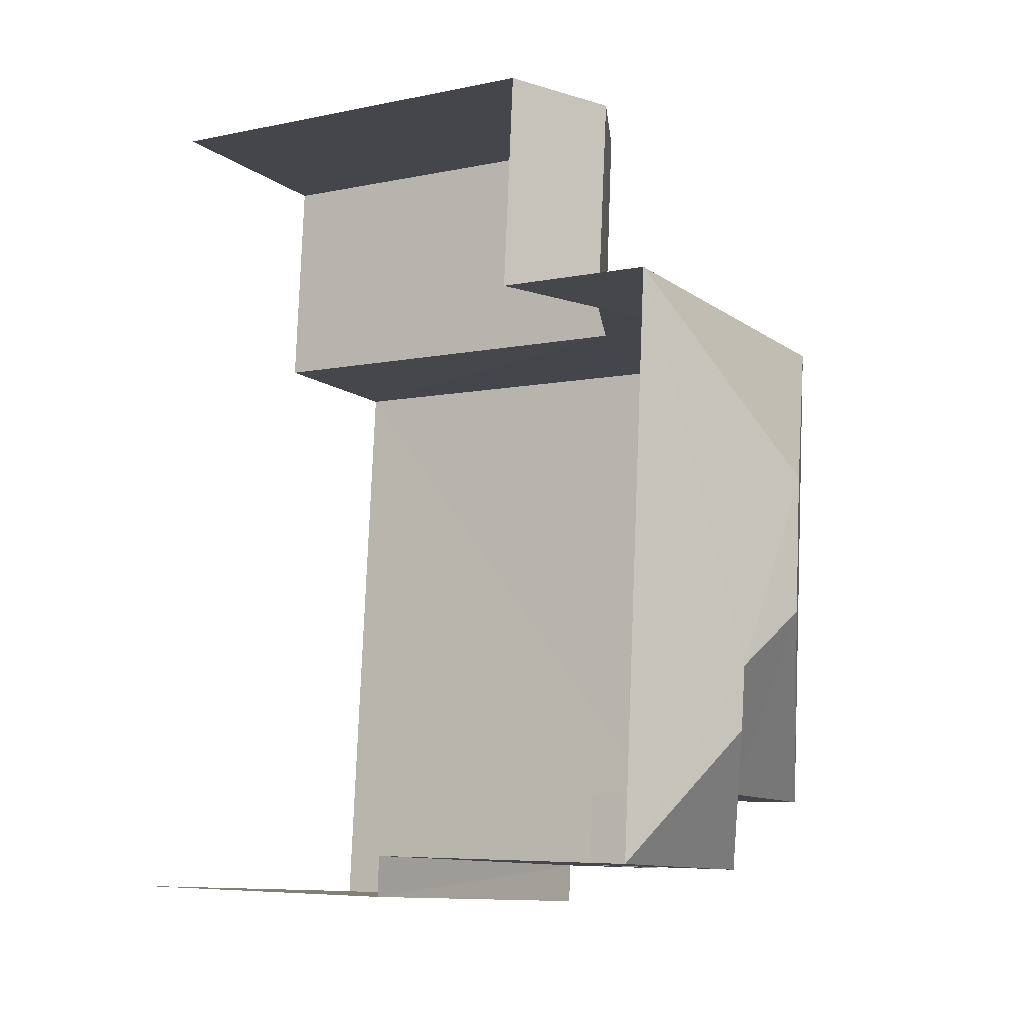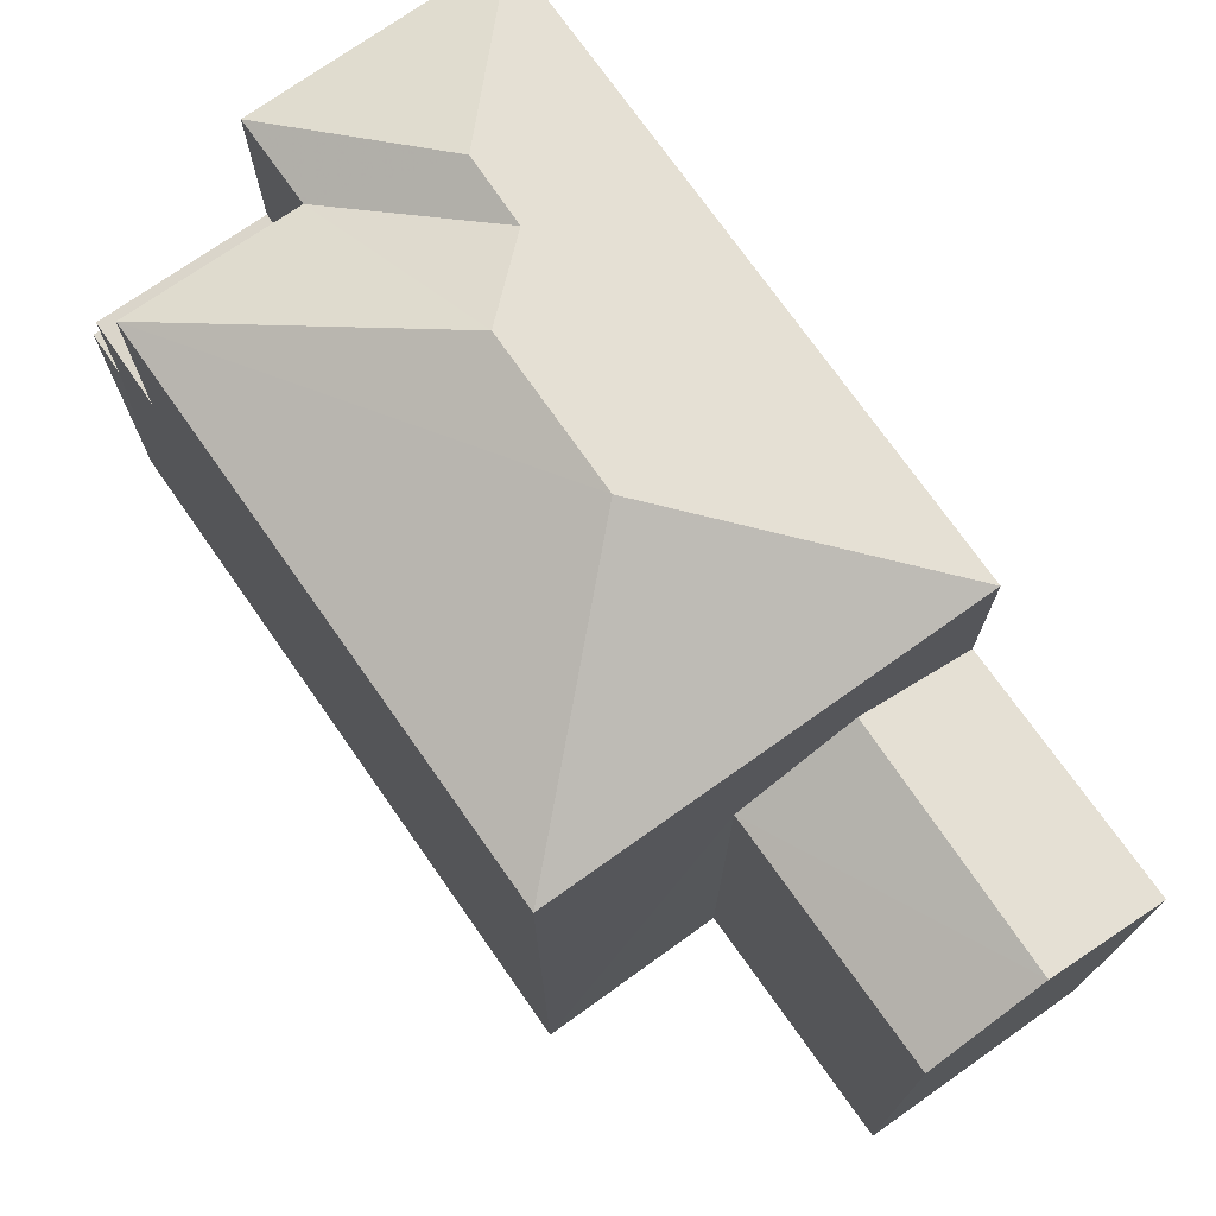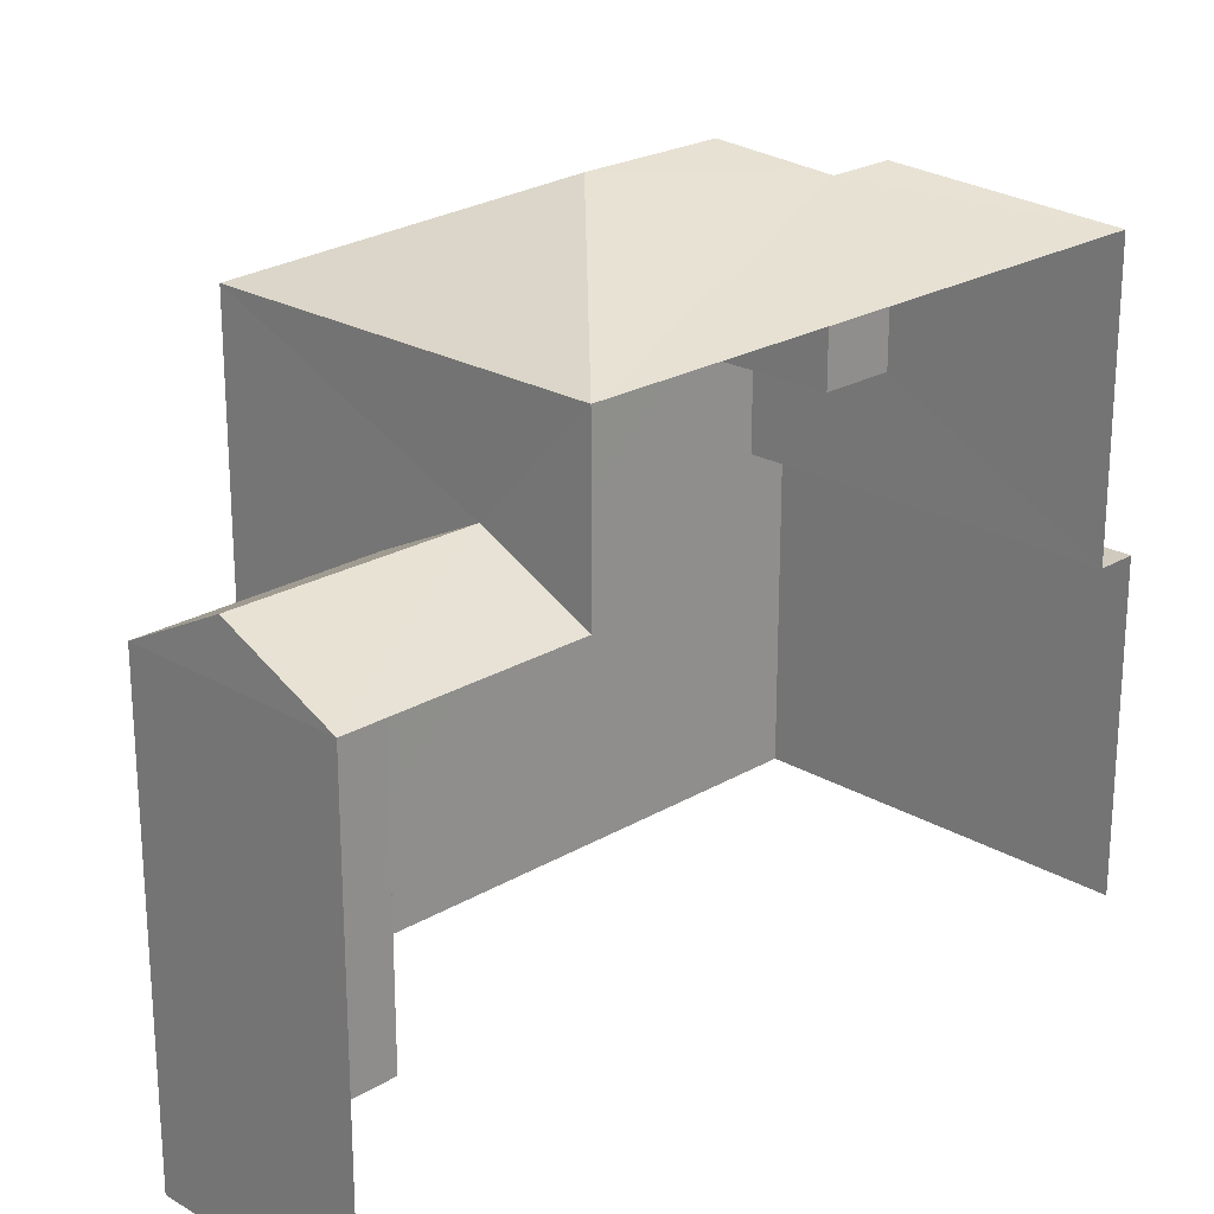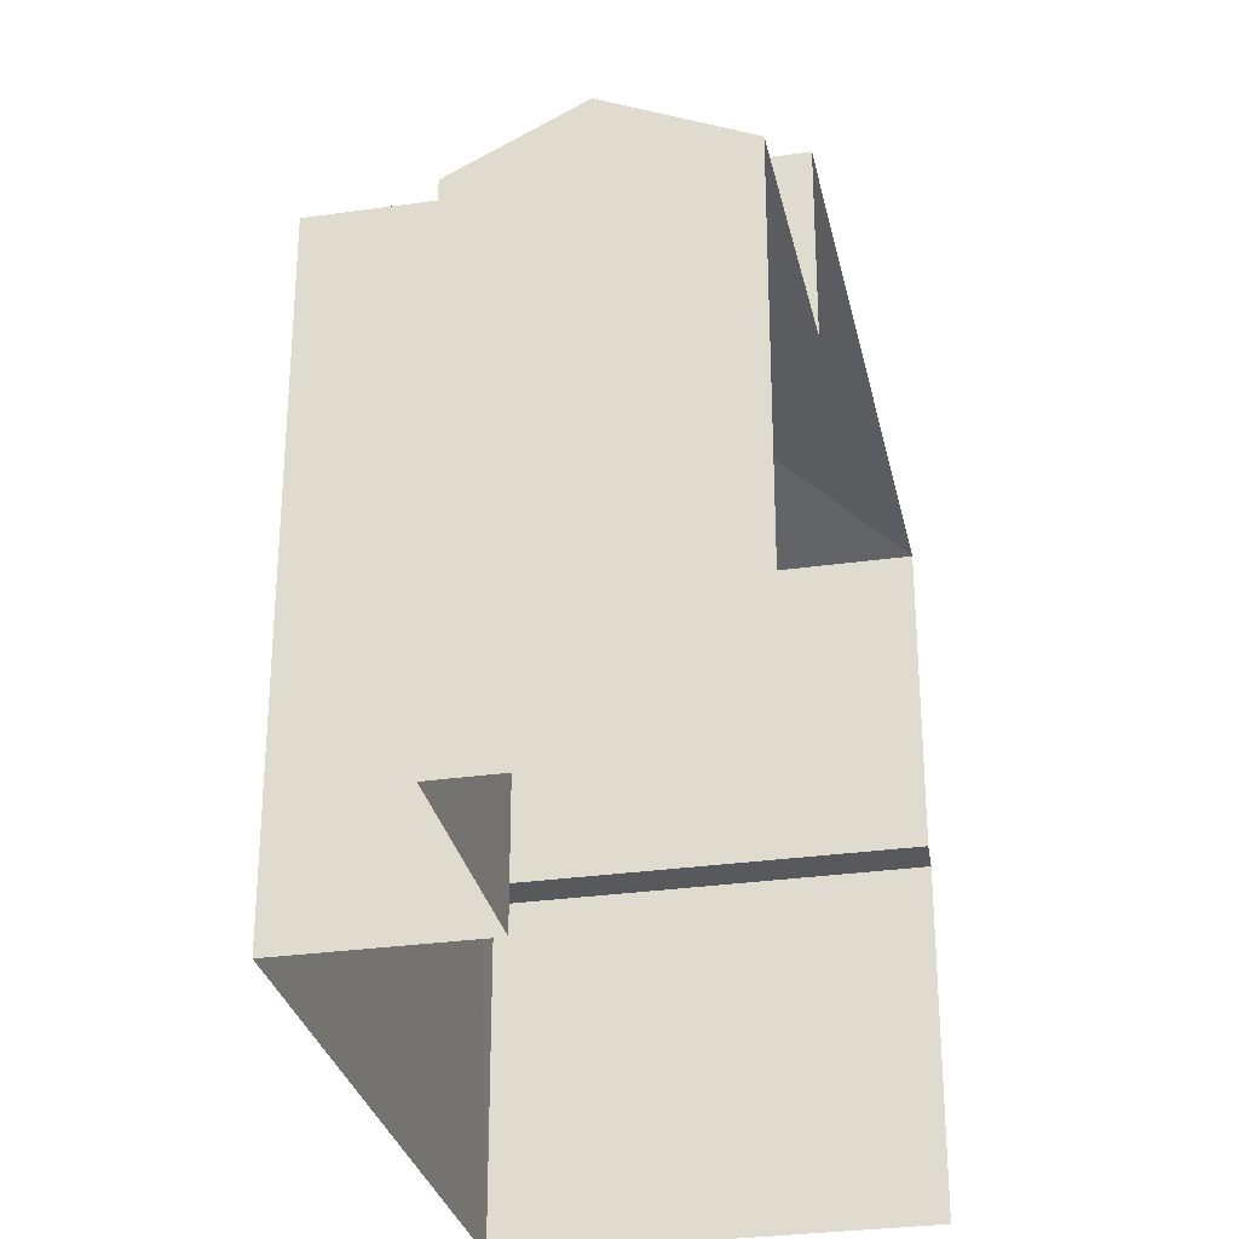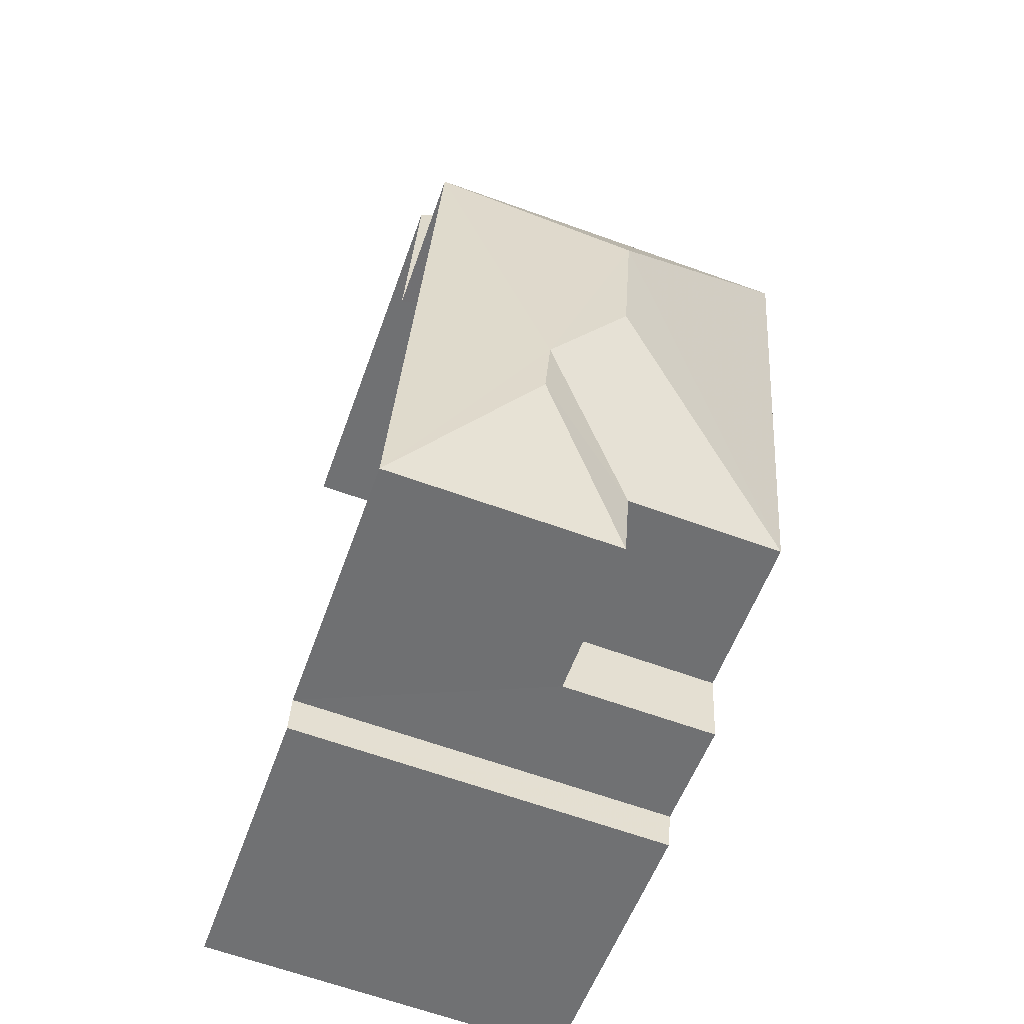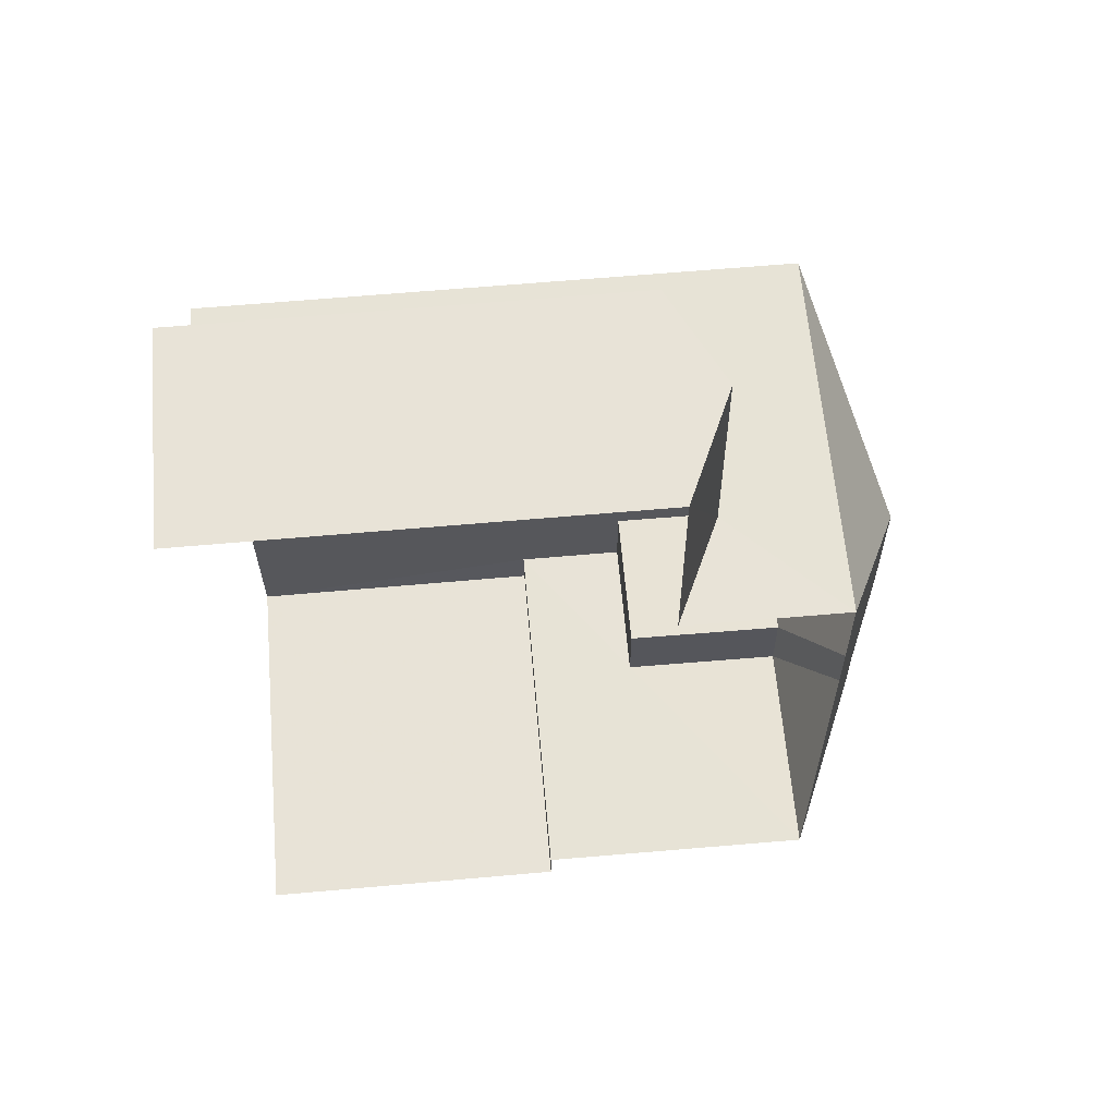
<metadata>
{"format":"obj","ext":"obj","renderer":"f3d","projection":"perspective","resolution":1024,"background":"white","views":[{"elev":-6.4,"azim":-58.2,"up":"+Y"},{"elev":74.4,"azim":140.5,"up":"+Z"},{"elev":22.9,"azim":-139.5,"up":"+Z"},{"elev":-29.7,"azim":-172.4,"up":"+Z"},{"elev":-54.2,"azim":-19.1,"up":"+Y"},{"elev":66.6,"azim":-95.0,"up":"+Y"}]}
</metadata>
<code>
v -3.724e+05 -1.055e+05 23.45
v -3.724e+05 -1.055e+05 23.45
v -3.724e+05 -1.055e+05 23.45
v -3.724e+05 -1.055e+05 23.45
v -3.724e+05 -1.055e+05 23.45
v -3.723e+05 -1.055e+05 23.45
v -3.724e+05 -1.055e+05 33.62
v -3.724e+05 -1.055e+05 34.58
v -3.724e+05 -1.055e+05 33.62
v -3.724e+05 -1.055e+05 33.62
v -3.724e+05 -1.055e+05 34.58
v -3.724e+05 -1.055e+05 35.06
v -3.723e+05 -1.055e+05 33.62
v -3.723e+05 -1.055e+05 33.62
v -3.724e+05 -1.055e+05 35.06
v -3.724e+05 -1.055e+05 30.73
v -3.724e+05 -1.055e+05 30.73
v -3.723e+05 -1.055e+05 30.73
v -3.724e+05 -1.055e+05 30.73
v -3.724e+05 -1.055e+05 33.62
v -3.724e+05 -1.055e+05 30.86
v -3.724e+05 -1.055e+05 30.86
v -3.724e+05 -1.055e+05 31.7
v -3.724e+05 -1.055e+05 31.7
v -3.724e+05 -1.055e+05 30.86
v -3.724e+05 -1.055e+05 30.86
v -3.724e+05 -1.055e+05 28.8
v -3.724e+05 -1.055e+05 28.8
v -3.724e+05 -1.055e+05 28.8
v -3.724e+05 -1.055e+05 28.8
f 1 2 3
f 3 4 1
f 5 2 1
f 6 5 1
f 25 3 26
f 9 20 26
f 26 3 2
f 30 2 28
f 9 26 30
f 30 26 2
f 7 8 9
f 8 10 11
f 8 7 10
f 12 13 14
f 12 15 13
f 16 17 18
f 19 16 18
f 15 12 11
f 12 20 11
f 11 9 8
f 11 20 9
f 10 13 15
f 11 10 15
f 21 22 23
f 24 21 23
f 24 23 25
f 26 24 25
f 27 28 29
f 27 30 28
f 12 14 20
f 14 13 18
f 14 18 6
f 6 27 5
f 18 17 27
f 5 27 29
f 6 18 27
f 1 4 22
f 21 1 22
f 27 16 30
f 30 16 9
f 27 17 16
f 9 16 7
f 19 13 10
f 19 18 13
f 28 2 5
f 29 28 5
f 22 4 25
f 22 25 23
f 4 3 25
f 14 6 21
f 6 1 21
f 24 20 14
f 26 20 24
f 24 14 21
f 16 10 7
f 16 19 10

</code>
